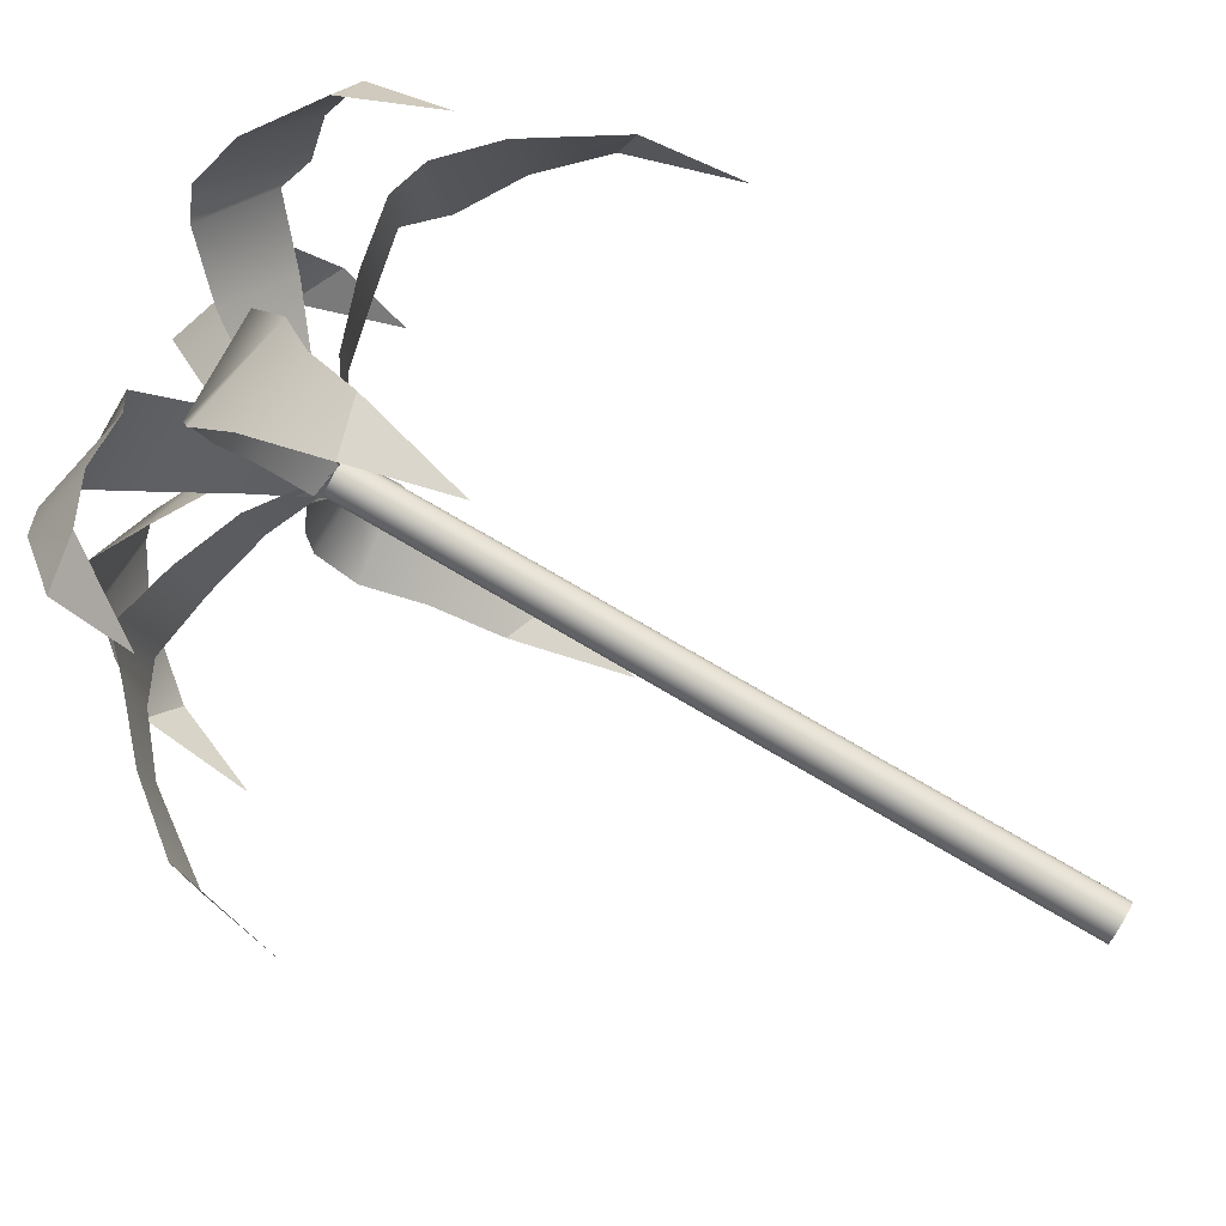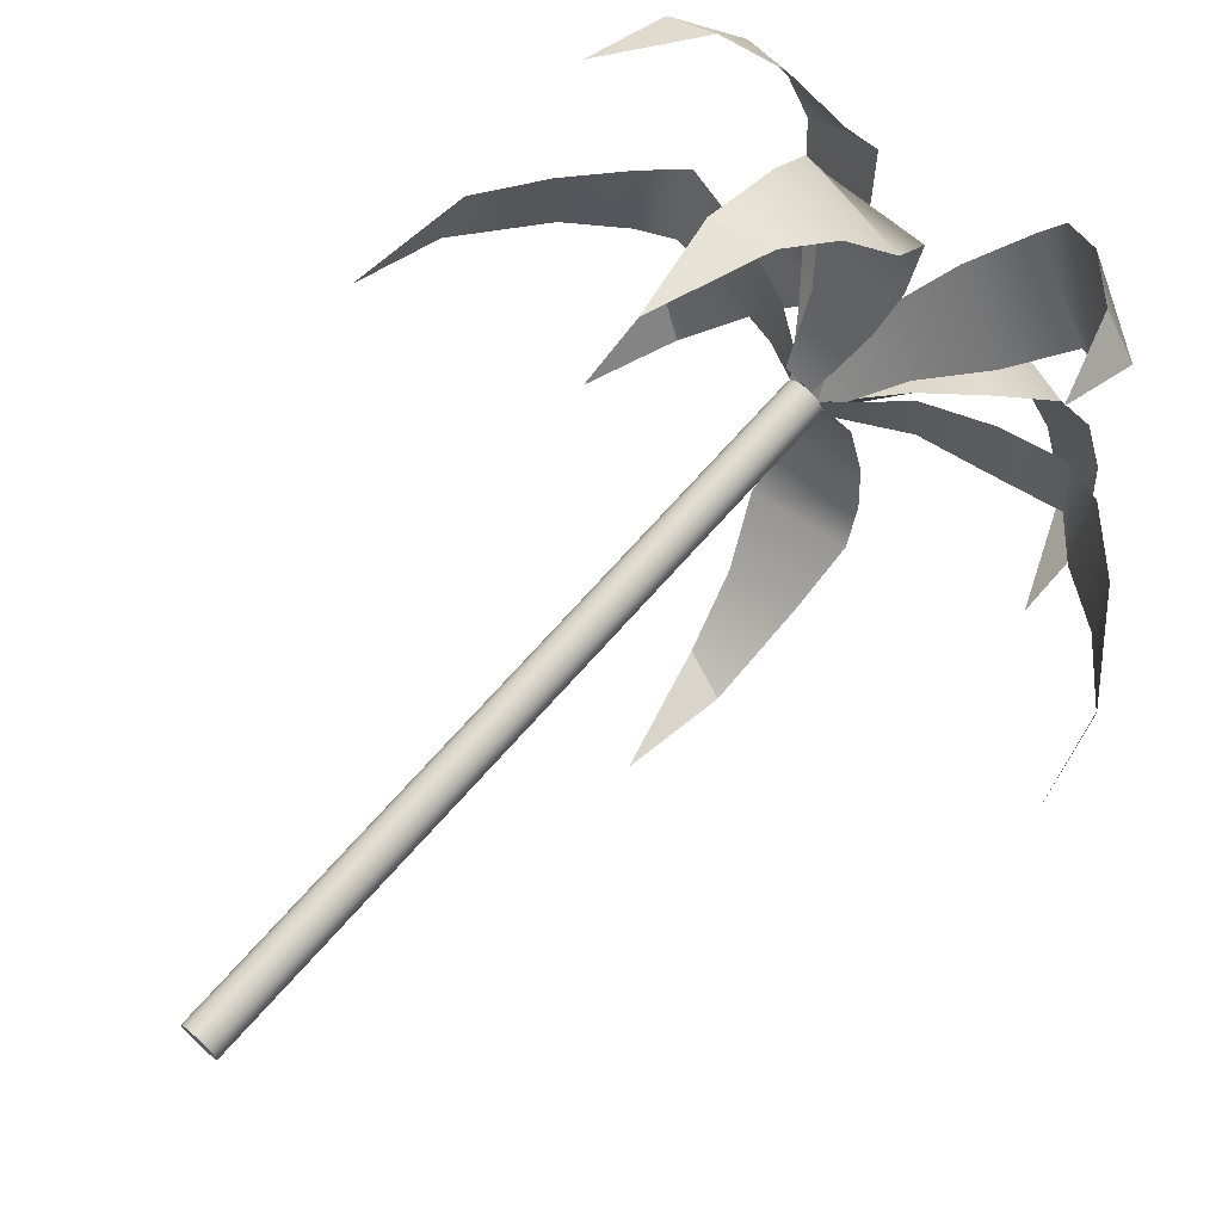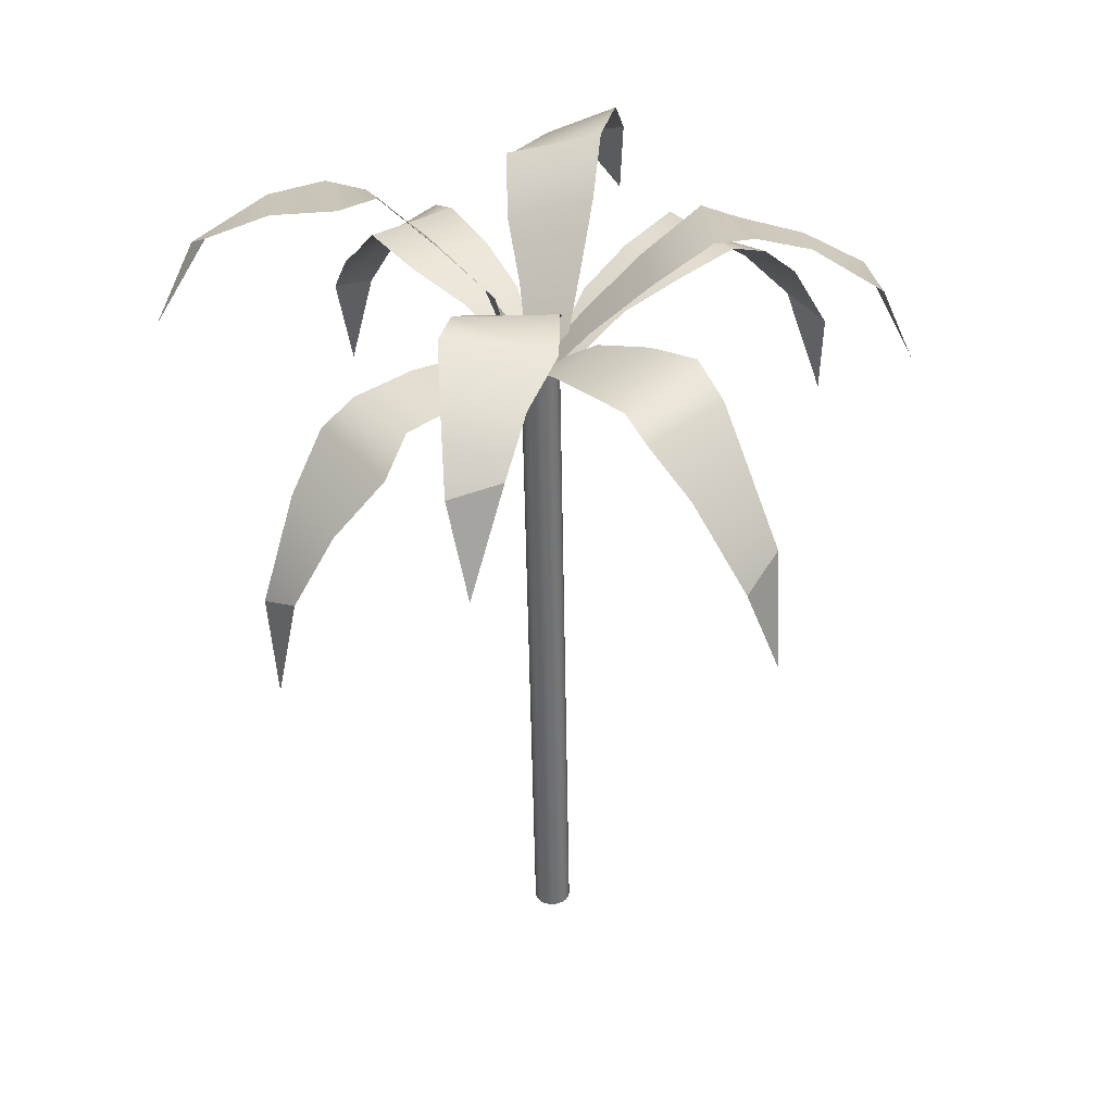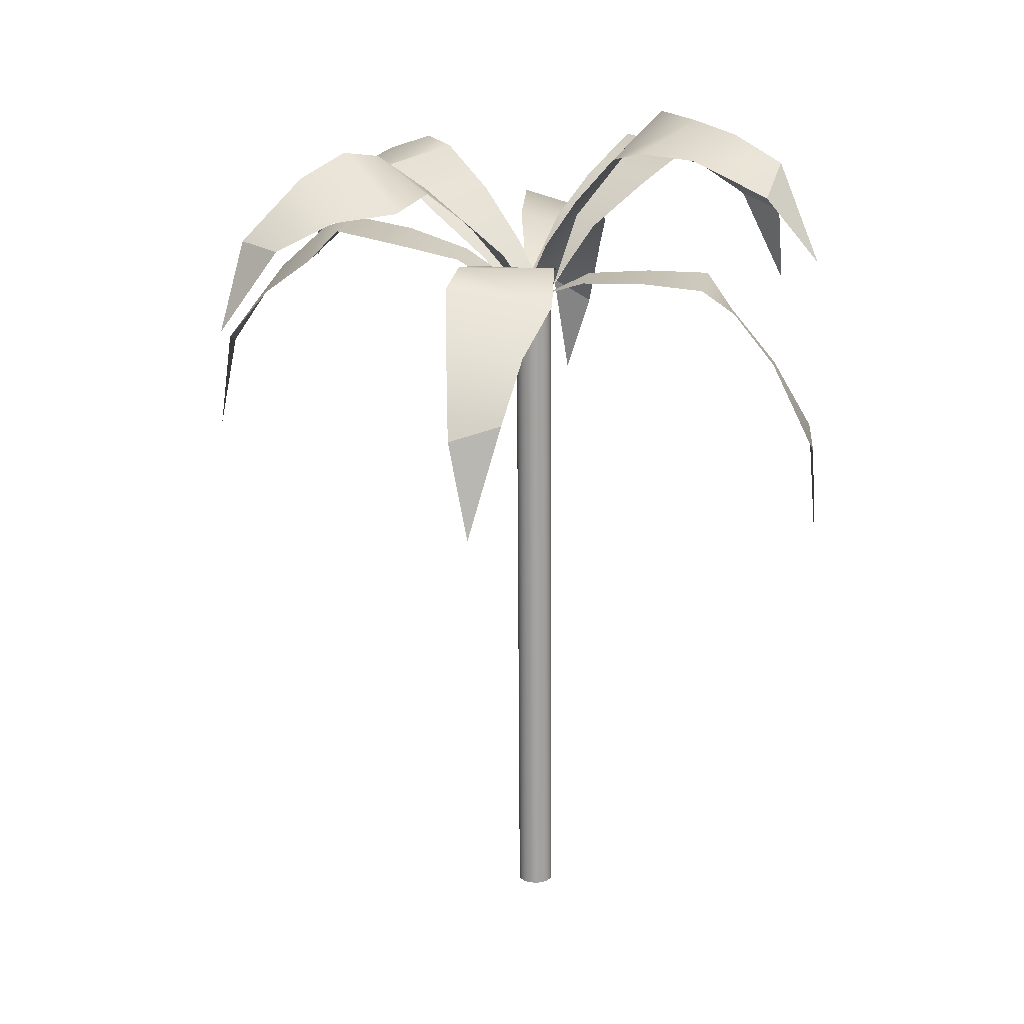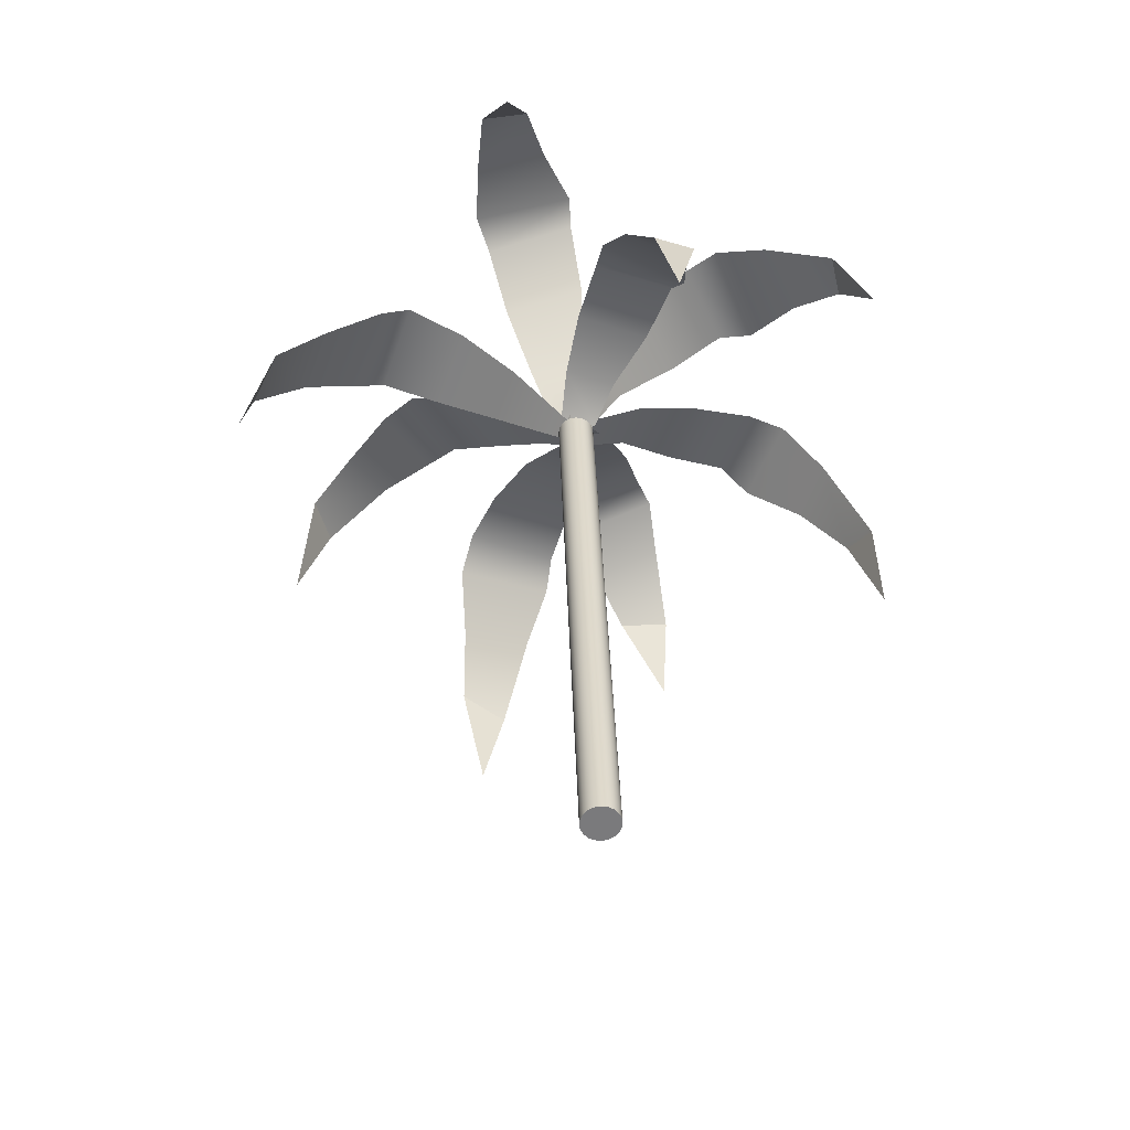
<metadata>
{"format":"obj","ext":"obj","renderer":"f3d","projection":"perspective","resolution":1024,"background":"white","views":[{"elev":77.0,"azim":-61.4,"up":"+Z"},{"elev":70.3,"azim":39.9,"up":"+Z"},{"elev":37.3,"azim":-131.9,"up":"+Y"},{"elev":15.6,"azim":94.3,"up":"+Y"},{"elev":-58.6,"azim":156.6,"up":"+Y"}]}
</metadata>
<code>
v 261.2 183.4 100.8
v 262.8 188.3 99.88
v 263.6 190.8 97.8
v 264.8 192.5 95.47
v 264.9 194 94.05
v 264.8 193.3 91.19
v 264.3 192.6 88.29
v 263.3 190.6 85.36
v 260.4 187.7 100.1
v 260.3 191.5 97.54
v 260.1 193.5 95.37
v 260.6 194.1 93.74
v 260.9 193.6 90.9
v 261.5 192.7 88.09
v 262 190.9 85.26
v 264.4 179.3 70.66
v 263.4 184.4 71.01
v 262.7 187.5 72.8
v 261.8 189.9 74.91
v 261.8 191.7 76.15
v 261.8 191.8 79.04
v 262.3 191.7 81.98
v 262.4 190.7 83.97
v 265.4 183.6 70.89
v 265.8 187.9 72.97
v 266 190.4 74.89
v 265.7 191.4 76.44
v 265.3 191.7 79.29
v 264.7 191.6 82.16
v 263.8 190.5 85.12
v 279.1 182.7 86.46
v 278.3 187.7 85.05
v 276.3 190.2 84.26
v 274 192.1 83.13
v 272.7 193.6 83.11
v 269.8 193.1 83.15
v 266.9 192.4 83.66
v 263.8 190.6 84.17
v 278.5 187 87.34
v 276.1 190.8 87.64
v 274 192.9 87.84
v 272.3 193.5 87.44
v 269.5 193.2 87.07
v 266.7 192.4 86.41
v 263.7 190.6 85.21
v 247.4 183.8 83.75
v 248.5 189 84.47
v 250.7 191.4 84.91
v 253.1 193.3 85.73
v 254.6 194.7 85.6
v 257.4 193.9 85.67
v 260.2 192.8 85.33
v 263 190.6 85.45
v 248.2 187.8 82.53
v 250.9 191.3 81.88
v 253.1 193 81.51
v 254.8 193.6 81.82
v 257.6 193 82.22
v 260.4 192.2 82.92
v 262.9 190.7 83.94
v 272.4 194 71.41
v 270.7 198.2 73.11
v 269 199.2 75.14
v 266.8 199.6 76.97
v 266 200 78.51
v 264.6 197.5 80.43
v 263.6 194.7 82.54
v 263.7 191 83.77
v 272.8 196.9 73.75
v 271.7 198.3 77.02
v 270.8 198.5 79.38
v 269.6 198.1 80.62
v 267.8 195.9 82.39
v 265.9 193.6 83.9
v 263.8 190.6 85.15
v 252.7 190.8 96.99
v 255.3 194.7 96.38
v 257.5 195.8 94.8
v 259.9 196.1 93.32
v 260.9 196.7 91.98
v 262.2 194.7 89.74
v 263 192.6 87.24
v 263.7 190.6 85.11
v 253.2 194.5 95.35
v 255 196.9 92.64
v 256.3 197.6 90.51
v 257.5 197.3 89.33
v 259.1 195.4 87.32
v 260.8 193 85.55
v 262.4 190.6 84.16
v 253.1 190 72.16
v 253.5 194.5 74.32
v 254.7 196.1 76.56
v 255.8 197 79.14
v 257 197.9 80.28
v 258.9 196.2 82.12
v 261.1 194.3 83.62
v 262.9 190.8 85.24
v 254.8 193.8 72.46
v 257.3 196.5 74.37
v 259.2 197.5 75.9
v 260.2 197.5 77.37
v 261.8 196 79.49
v 263.2 194.1 81.77
v 263.8 190.6 84.18
v 272.7 190.5 98.29
v 273 194.3 95.59
v 272.1 195.4 93.09
v 271.3 195.8 90.37
v 270.3 196.6 89.05
v 268.3 194.8 87.33
v 265.9 193.1 85.92
v 263.8 190.5 84.58
v 271.5 194.5 97.38
v 269.5 197.1 94.99
v 267.9 198.1 93.21
v 267 197.9 91.7
v 265.3 196.1 89.69
v 263.8 193.9 87.59
v 262.5 191.2 85.56
v 262 159.4 83.71
v 261.8 159.4 83.82
v 261.6 159.4 83.99
v 261.5 159.4 84.22
v 261.4 159.4 84.47
v 261.4 159.4 84.74
v 261.5 159.4 84.98
v 261.7 159.4 85.18
v 261.9 159.4 85.32
v 262.2 159.3 85.38
v 262.4 159.3 85.36
v 262.7 159.3 85.25
v 262.9 159.3 85.08
v 263 159.3 84.85
v 263.1 159.3 84.6
v 263.1 159.3 84.33
v 263 159.3 84.09
v 262.8 159.3 83.89
v 262.6 159.3 83.75
v 262.3 159.4 83.69
v 262.9 190.6 83.84
v 262.7 190.6 83.94
v 262.5 190.6 84.11
v 262.3 190.7 84.34
v 262.3 190.7 84.6
v 262.3 190.7 84.86
v 262.4 190.6 85.1
v 262.6 190.6 85.3
v 262.8 190.6 85.44
v 263.1 190.6 85.5
v 263.3 190.6 85.48
v 263.6 190.6 85.38
v 263.8 190.6 85.2
v 263.9 190.6 84.98
v 264 190.6 84.72
v 263.9 190.6 84.46
v 263.8 190.6 84.21
v 263.7 190.6 84.01
v 263.4 190.6 83.87
v 263.2 190.6 83.81
v 262.2 159.3 84.53
v 263.1 190.6 84.66
v 261.2 183.4 100.8
v 262.8 188.3 99.88
v 263.6 190.8 97.8
v 264.8 192.5 95.47
v 264.9 194 94.05
v 264.8 193.3 91.19
v 264.3 192.6 88.29
v 263.3 190.6 85.36
v 260.4 187.7 100.1
v 260.3 191.5 97.54
v 260.1 193.5 95.37
v 260.6 194.1 93.74
v 260.9 193.6 90.9
v 261.5 192.7 88.09
v 262 190.9 85.26
v 264.4 179.3 70.66
v 263.4 184.4 71.01
v 262.7 187.5 72.8
v 261.8 189.9 74.91
v 261.8 191.7 76.15
v 261.8 191.8 79.04
v 262.3 191.7 81.98
v 262.4 190.7 83.97
v 265.4 183.6 70.89
v 265.8 187.9 72.97
v 266 190.4 74.89
v 265.7 191.4 76.44
v 265.3 191.7 79.29
v 264.7 191.6 82.16
v 263.8 190.5 85.12
v 279.1 182.7 86.46
v 278.3 187.7 85.05
v 276.3 190.2 84.26
v 274 192.1 83.13
v 272.7 193.6 83.11
v 269.8 193.1 83.15
v 266.9 192.4 83.66
v 263.8 190.6 84.17
v 278.5 187 87.34
v 276.1 190.8 87.64
v 274 192.9 87.84
v 272.3 193.5 87.44
v 269.5 193.2 87.07
v 266.7 192.4 86.41
v 263.7 190.6 85.21
v 247.4 183.8 83.75
v 248.5 189 84.47
v 250.7 191.4 84.91
v 253.1 193.3 85.73
v 254.6 194.7 85.6
v 257.4 193.9 85.67
v 260.2 192.8 85.33
v 263 190.6 85.45
v 248.2 187.8 82.53
v 250.9 191.3 81.88
v 253.1 193 81.51
v 254.8 193.6 81.82
v 257.6 193 82.22
v 260.4 192.2 82.92
v 262.9 190.7 83.94
v 272.4 194 71.41
v 270.7 198.2 73.11
v 269 199.2 75.14
v 266.8 199.6 76.97
v 266 200 78.51
v 264.6 197.5 80.43
v 263.6 194.7 82.54
v 263.7 191 83.77
v 272.8 196.9 73.75
v 271.7 198.3 77.02
v 270.8 198.5 79.38
v 269.6 198.1 80.62
v 267.8 195.9 82.39
v 265.9 193.6 83.9
v 263.8 190.6 85.15
v 252.7 190.8 96.99
v 255.3 194.7 96.38
v 257.5 195.8 94.8
v 259.9 196.1 93.32
v 260.9 196.7 91.98
v 262.2 194.7 89.74
v 263 192.6 87.24
v 263.7 190.6 85.11
v 253.2 194.5 95.35
v 255 196.9 92.64
v 256.3 197.6 90.51
v 257.5 197.3 89.33
v 259.1 195.4 87.32
v 260.8 193 85.55
v 262.4 190.6 84.16
v 253.1 190 72.16
v 253.5 194.5 74.32
v 254.7 196.1 76.56
v 255.8 197 79.14
v 257 197.9 80.28
v 258.9 196.2 82.12
v 261.1 194.3 83.62
v 262.9 190.8 85.24
v 254.8 193.8 72.46
v 257.3 196.5 74.37
v 259.2 197.5 75.9
v 260.2 197.5 77.37
v 261.8 196 79.49
v 263.2 194.1 81.77
v 263.8 190.6 84.18
v 272.7 190.5 98.29
v 273 194.3 95.59
v 272.1 195.4 93.09
v 271.3 195.8 90.37
v 270.3 196.6 89.05
v 268.3 194.8 87.33
v 265.9 193.1 85.92
v 263.8 190.5 84.58
v 271.5 194.5 97.38
v 269.5 197.1 94.99
v 267.9 198.1 93.21
v 267 197.9 91.7
v 265.3 196.1 89.69
v 263.8 193.9 87.59
v 262.5 191.2 85.56
v 262 159.4 83.71
v 261.8 159.4 83.82
v 261.6 159.4 83.99
v 261.5 159.4 84.22
v 261.4 159.4 84.47
v 261.4 159.4 84.74
v 261.5 159.4 84.98
v 261.7 159.4 85.18
v 261.9 159.4 85.32
v 262.2 159.3 85.38
v 262.4 159.3 85.36
v 262.7 159.3 85.25
v 262.9 159.3 85.08
v 263 159.3 84.85
v 263.1 159.3 84.6
v 263.1 159.3 84.33
v 263 159.3 84.09
v 262.8 159.3 83.89
v 262.6 159.3 83.75
v 262.3 159.4 83.69
v 262.9 190.6 83.84
v 262.7 190.6 83.94
v 262.5 190.6 84.11
v 262.3 190.7 84.34
v 262.3 190.7 84.6
v 262.3 190.7 84.86
v 262.4 190.6 85.1
v 262.6 190.6 85.3
v 262.8 190.6 85.44
v 263.1 190.6 85.5
v 263.3 190.6 85.48
v 263.6 190.6 85.38
v 263.8 190.6 85.2
v 263.9 190.6 84.98
v 264 190.6 84.72
v 263.9 190.6 84.46
v 263.8 190.6 84.21
v 263.7 190.6 84.01
v 263.4 190.6 83.87
v 263.2 190.6 83.81
v 262.2 159.3 84.53
v 263.1 190.6 84.66
f 1 2 9
f 3 10 2
f 2 10 9
f 4 11 3
f 3 11 10
f 5 12 4
f 4 12 11
f 5 6 12
f 12 6 13
f 6 7 13
f 13 7 14
f 7 8 14
f 14 8 15
f 16 17 24
f 18 25 17
f 17 25 24
f 19 26 18
f 18 26 25
f 20 27 19
f 19 27 26
f 20 21 27
f 27 21 28
f 21 22 28
f 28 22 29
f 22 23 29
f 29 23 30
f 31 32 39
f 33 40 32
f 32 40 39
f 34 41 33
f 33 41 40
f 35 42 34
f 34 42 41
f 35 36 42
f 42 36 43
f 36 37 43
f 43 37 44
f 38 45 37
f 37 45 44
f 46 47 54
f 48 55 47
f 47 55 54
f 49 56 48
f 48 56 55
f 50 57 49
f 49 57 56
f 50 51 57
f 57 51 58
f 51 52 58
f 58 52 59
f 53 60 52
f 52 60 59
f 61 62 69
f 63 70 62
f 62 70 69
f 64 71 63
f 63 71 70
f 65 72 64
f 64 72 71
f 65 66 72
f 72 66 73
f 66 67 73
f 73 67 74
f 67 68 74
f 74 68 75
f 76 77 84
f 78 85 77
f 77 85 84
f 79 86 78
f 78 86 85
f 80 87 79
f 79 87 86
f 80 81 87
f 87 81 88
f 81 82 88
f 88 82 89
f 82 83 89
f 89 83 90
f 91 92 99
f 93 100 92
f 92 100 99
f 94 101 93
f 93 101 100
f 95 102 94
f 94 102 101
f 95 96 102
f 102 96 103
f 96 97 103
f 103 97 104
f 98 105 97
f 97 105 104
f 106 107 114
f 108 115 107
f 107 115 114
f 109 116 108
f 108 116 115
f 110 117 109
f 109 117 116
f 110 111 117
f 117 111 118
f 111 112 118
f 118 112 119
f 113 120 112
f 112 120 119
f 121 122 141
f 141 122 142
f 122 123 142
f 142 123 143
f 123 124 143
f 143 124 144
f 124 125 144
f 144 125 145
f 125 126 145
f 145 126 146
f 126 127 146
f 146 127 147
f 127 128 147
f 147 128 148
f 128 129 148
f 148 129 149
f 129 130 149
f 149 130 150
f 130 131 150
f 150 131 151
f 131 132 151
f 151 132 152
f 132 133 152
f 152 133 153
f 133 134 153
f 153 134 154
f 134 135 154
f 154 135 155
f 135 136 155
f 155 136 156
f 136 137 156
f 156 137 157
f 137 138 157
f 157 138 158
f 138 139 158
f 158 139 159
f 139 140 159
f 159 140 160
f 140 121 160
f 160 121 141
f 122 121 161
f 123 122 161
f 124 123 161
f 125 124 161
f 126 125 161
f 127 126 161
f 128 127 161
f 129 128 161
f 130 129 161
f 131 130 161
f 132 131 161
f 133 132 161
f 134 133 161
f 135 134 161
f 136 135 161
f 137 136 161
f 138 137 161
f 139 138 161
f 140 139 161
f 121 140 161
f 141 142 162
f 142 143 162
f 143 144 162
f 144 145 162
f 145 146 162
f 146 147 162
f 147 148 162
f 148 149 162
f 149 150 162
f 150 151 162
f 151 152 162
f 152 153 162
f 153 154 162
f 154 155 162
f 155 156 162
f 156 157 162
f 157 158 162
f 158 159 162
f 159 160 162
f 160 141 162
f 163 164 171
f 165 172 164
f 164 172 171
f 166 173 165
f 165 173 172
f 167 174 166
f 166 174 173
f 167 168 174
f 174 168 175
f 168 169 175
f 175 169 176
f 169 170 176
f 176 170 177
f 178 179 186
f 180 187 179
f 179 187 186
f 181 188 180
f 180 188 187
f 182 189 181
f 181 189 188
f 182 183 189
f 189 183 190
f 183 184 190
f 190 184 191
f 184 185 191
f 191 185 192
f 193 194 201
f 195 202 194
f 194 202 201
f 196 203 195
f 195 203 202
f 197 204 196
f 196 204 203
f 197 198 204
f 204 198 205
f 198 199 205
f 205 199 206
f 200 207 199
f 199 207 206
f 208 209 216
f 210 217 209
f 209 217 216
f 211 218 210
f 210 218 217
f 212 219 211
f 211 219 218
f 212 213 219
f 219 213 220
f 213 214 220
f 220 214 221
f 215 222 214
f 214 222 221
f 223 224 231
f 225 232 224
f 224 232 231
f 226 233 225
f 225 233 232
f 227 234 226
f 226 234 233
f 227 228 234
f 234 228 235
f 228 229 235
f 235 229 236
f 229 230 236
f 236 230 237
f 238 239 246
f 240 247 239
f 239 247 246
f 241 248 240
f 240 248 247
f 242 249 241
f 241 249 248
f 242 243 249
f 249 243 250
f 243 244 250
f 250 244 251
f 244 245 251
f 251 245 252
f 253 254 261
f 255 262 254
f 254 262 261
f 256 263 255
f 255 263 262
f 257 264 256
f 256 264 263
f 257 258 264
f 264 258 265
f 258 259 265
f 265 259 266
f 260 267 259
f 259 267 266
f 268 269 276
f 270 277 269
f 269 277 276
f 271 278 270
f 270 278 277
f 272 279 271
f 271 279 278
f 272 273 279
f 279 273 280
f 273 274 280
f 280 274 281
f 275 282 274
f 274 282 281
f 283 284 303
f 303 284 304
f 284 285 304
f 304 285 305
f 285 286 305
f 305 286 306
f 286 287 306
f 306 287 307
f 287 288 307
f 307 288 308
f 288 289 308
f 308 289 309
f 289 290 309
f 309 290 310
f 290 291 310
f 310 291 311
f 291 292 311
f 311 292 312
f 292 293 312
f 312 293 313
f 293 294 313
f 313 294 314
f 294 295 314
f 314 295 315
f 295 296 315
f 315 296 316
f 296 297 316
f 316 297 317
f 297 298 317
f 317 298 318
f 298 299 318
f 318 299 319
f 299 300 319
f 319 300 320
f 300 301 320
f 320 301 321
f 301 302 321
f 321 302 322
f 302 283 322
f 322 283 303
f 284 283 323
f 285 284 323
f 286 285 323
f 287 286 323
f 288 287 323
f 289 288 323
f 290 289 323
f 291 290 323
f 292 291 323
f 293 292 323
f 294 293 323
f 295 294 323
f 296 295 323
f 297 296 323
f 298 297 323
f 299 298 323
f 300 299 323
f 301 300 323
f 302 301 323
f 283 302 323
f 303 304 324
f 304 305 324
f 305 306 324
f 306 307 324
f 307 308 324
f 308 309 324
f 309 310 324
f 310 311 324
f 311 312 324
f 312 313 324
f 313 314 324
f 314 315 324
f 315 316 324
f 316 317 324
f 317 318 324
f 318 319 324
f 319 320 324
f 320 321 324
f 321 322 324
f 322 303 324

</code>
